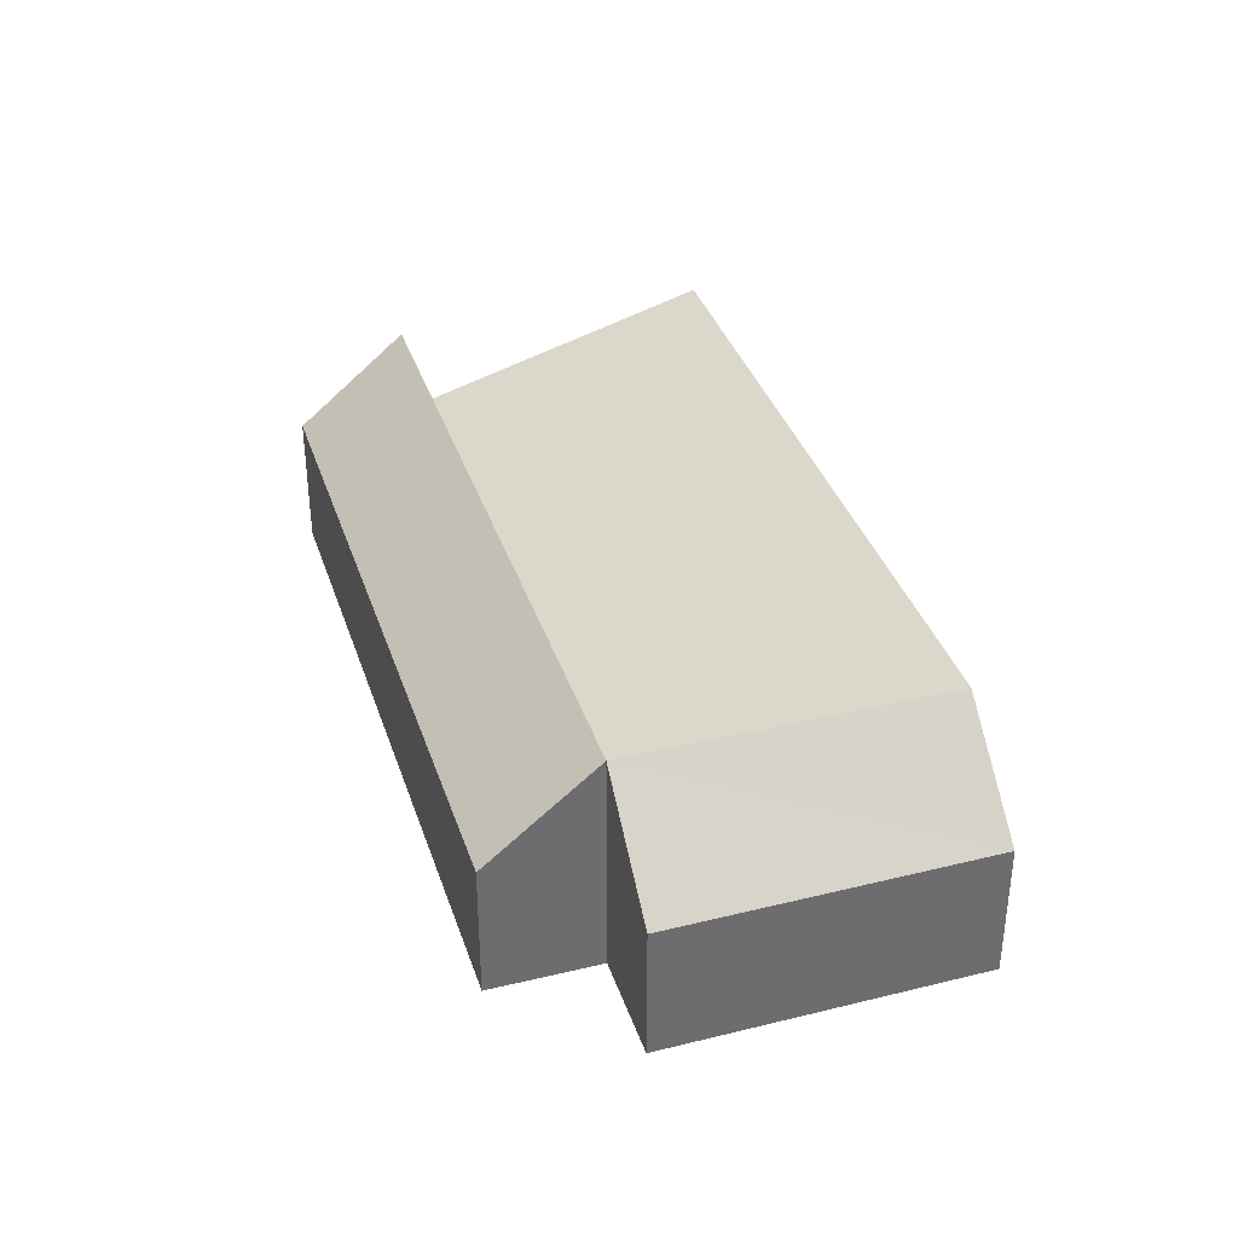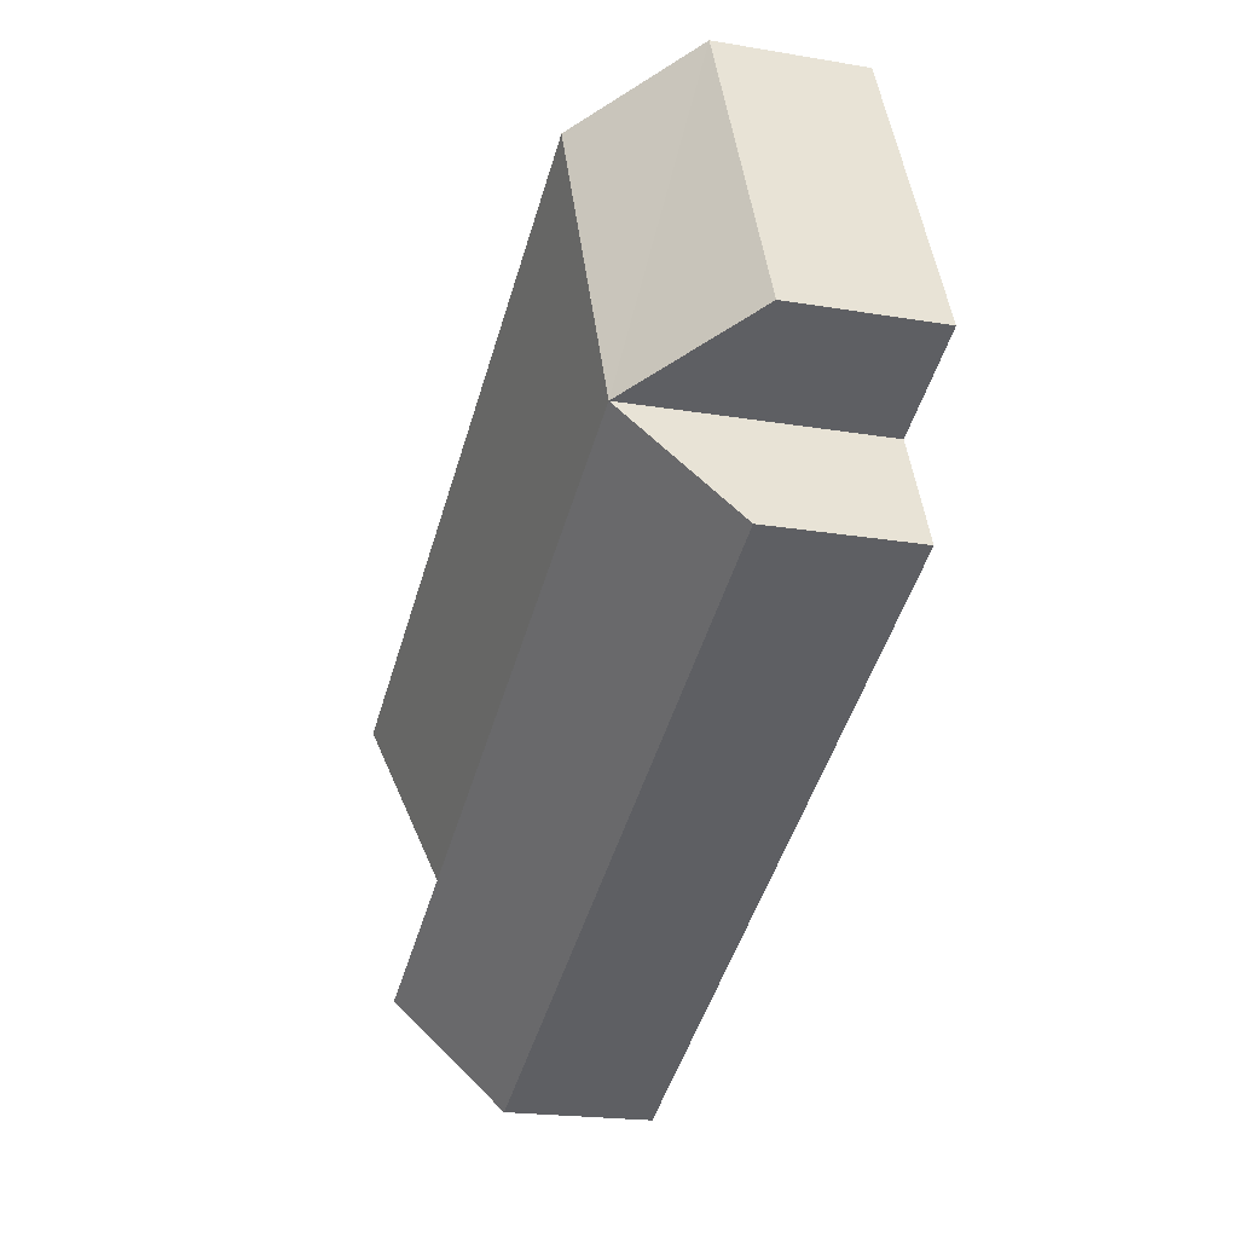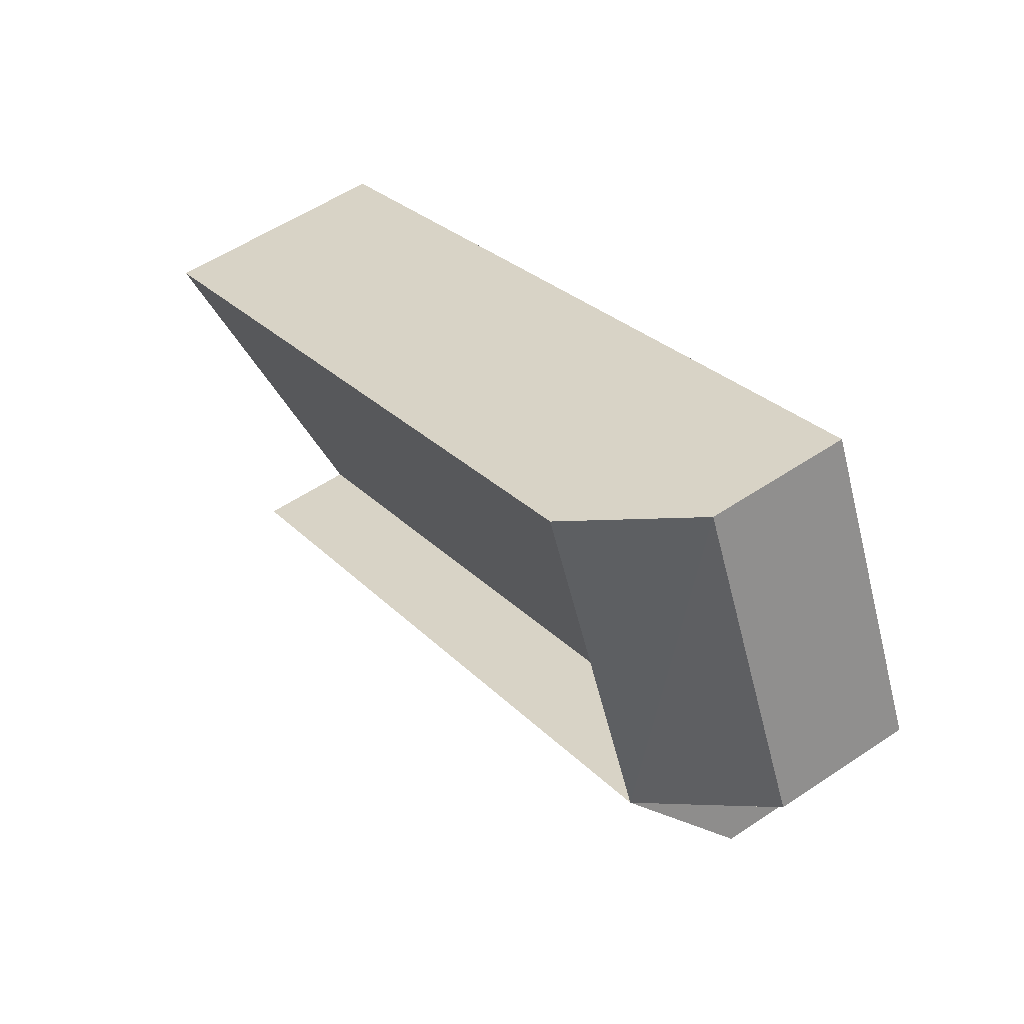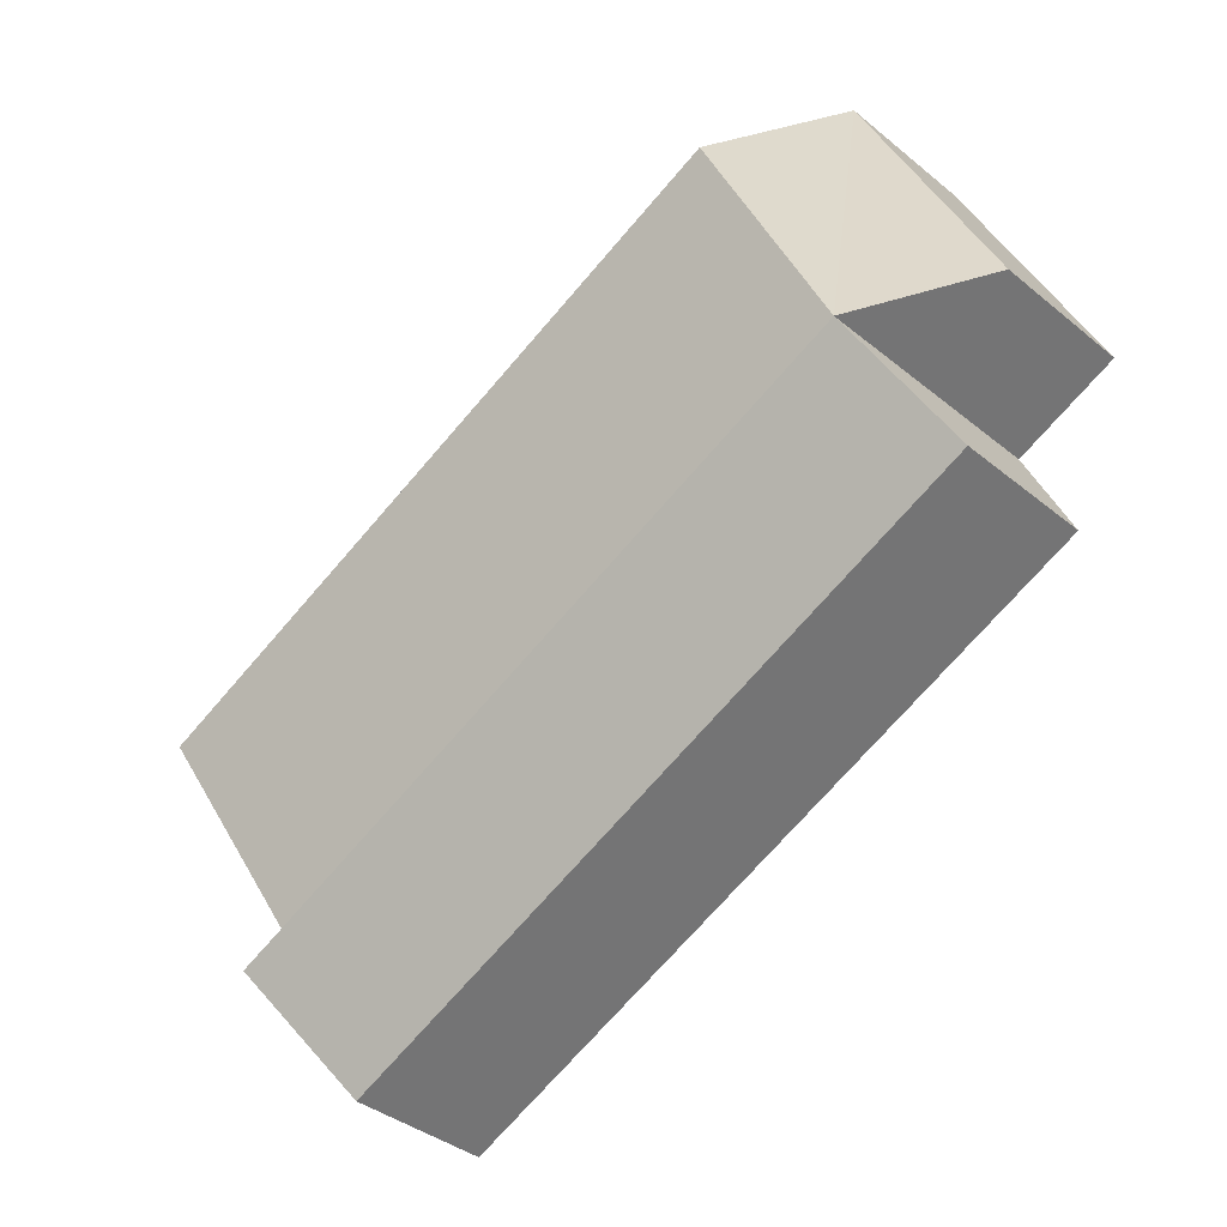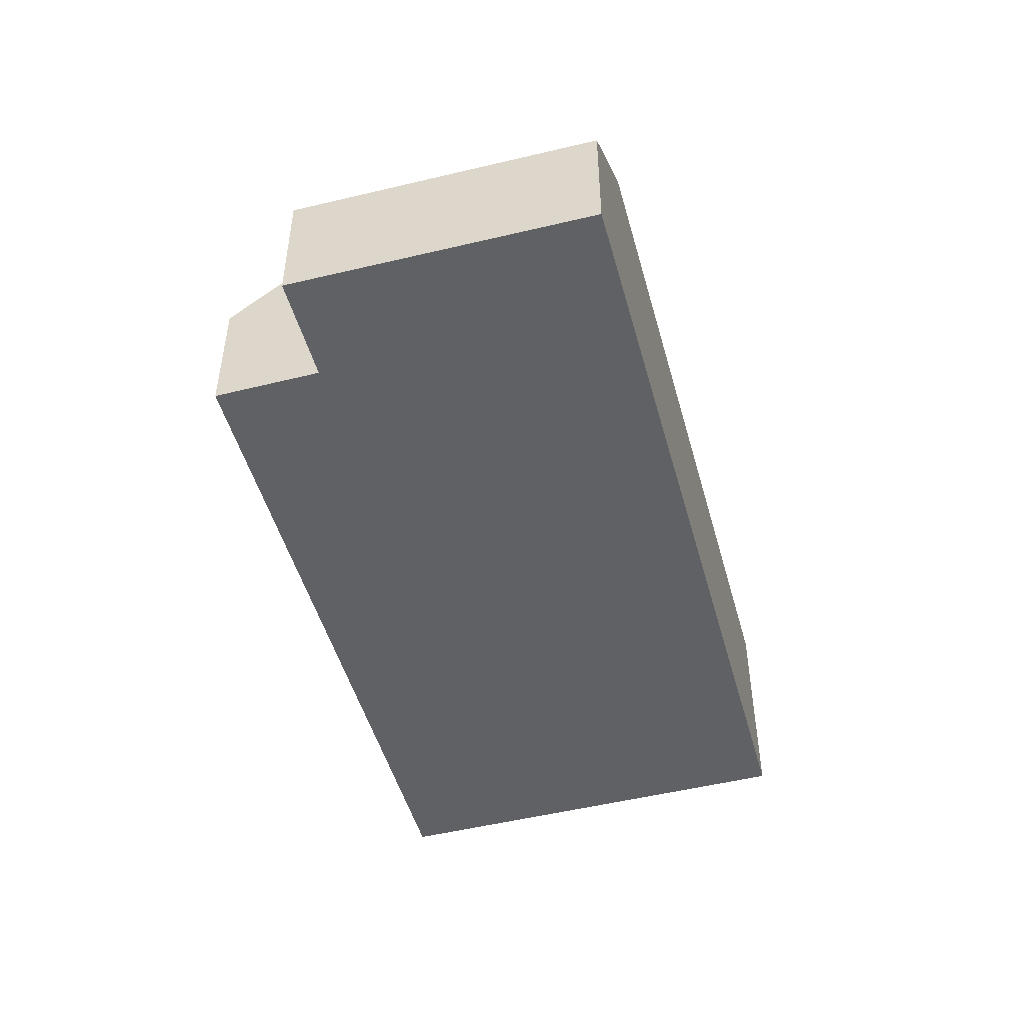
<metadata>
{"format":"obj","ext":"obj","renderer":"f3d","projection":"perspective","resolution":1024,"background":"white","views":[{"elev":36.5,"azim":-83.2,"up":"+Y"},{"elev":-20.5,"azim":-107.1,"up":"+Z"},{"elev":54.5,"azim":-125.5,"up":"+Z"},{"elev":-38.6,"azim":-135.6,"up":"+Z"},{"elev":-49.0,"azim":-50.5,"up":"+Y"}]}
</metadata>
<code>
v  1.968 4.881 -5.276
v  27.25 8.155 -12.23
v  25.61 4.881 -15.88
v  3.603 8.155 -1.617
v  3.603 4.881 -1.617
v  31.93 8.155 -1.74
v  27.24 4.881 -12.23
v  8.291 8.155 8.87
v  4.792 4.881 10.44
v  0.0001042 4.881 -0.0001545
v  1.968 3.23e-16 -5.275
v  27.24 7.487e-16 -12.23
v  3.603 9.901e-17 -1.617
v  25.61 9.724e-16 -15.88
v  31.93 1.065e-16 -1.74
v  8.291 -5.431e-16 8.87
v  0 0 0
v  4.792 -6.393e-16 10.44
g defaultobject
f 1 2 3
f 2 1 4
f 5 6 7
f 6 5 8
f 9 4 10
f 4 9 8
f 11 12 13
f 12 11 14
f 13 15 16
f 15 13 12
f 16 17 13
f 17 16 18
f 7 4 5
f 4 7 2
f 4 11 13
f 11 4 1
f 1 14 11
f 14 1 3
f 14 2 12
f 2 14 3
f 15 8 16
f 8 15 6
f 12 6 15
f 6 12 7
f 4 8 5
f 16 9 18
f 9 16 8
f 9 17 18
f 17 9 10
f 10 13 17
f 13 10 4

</code>
